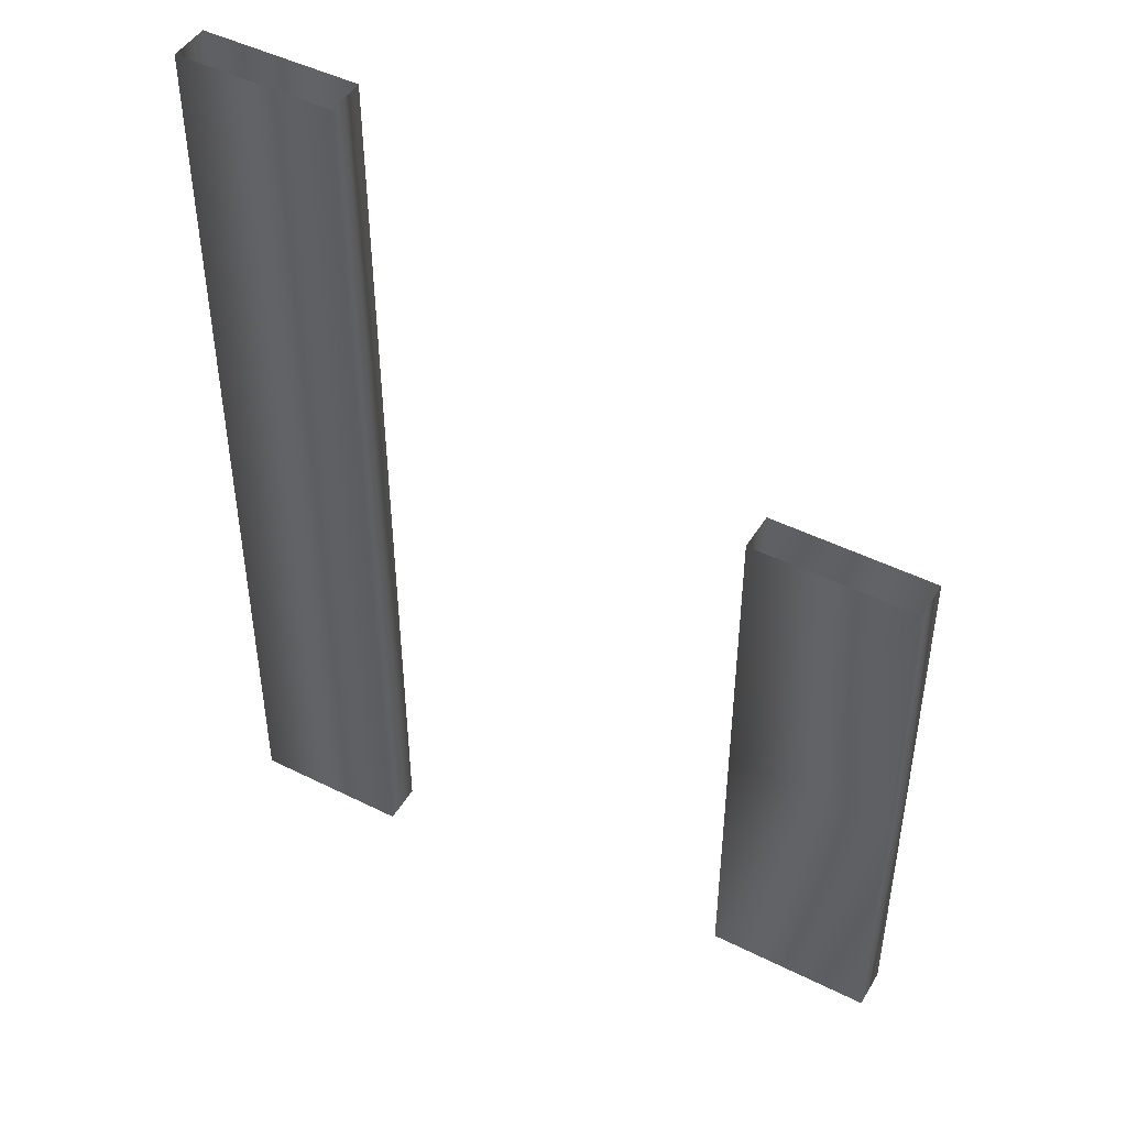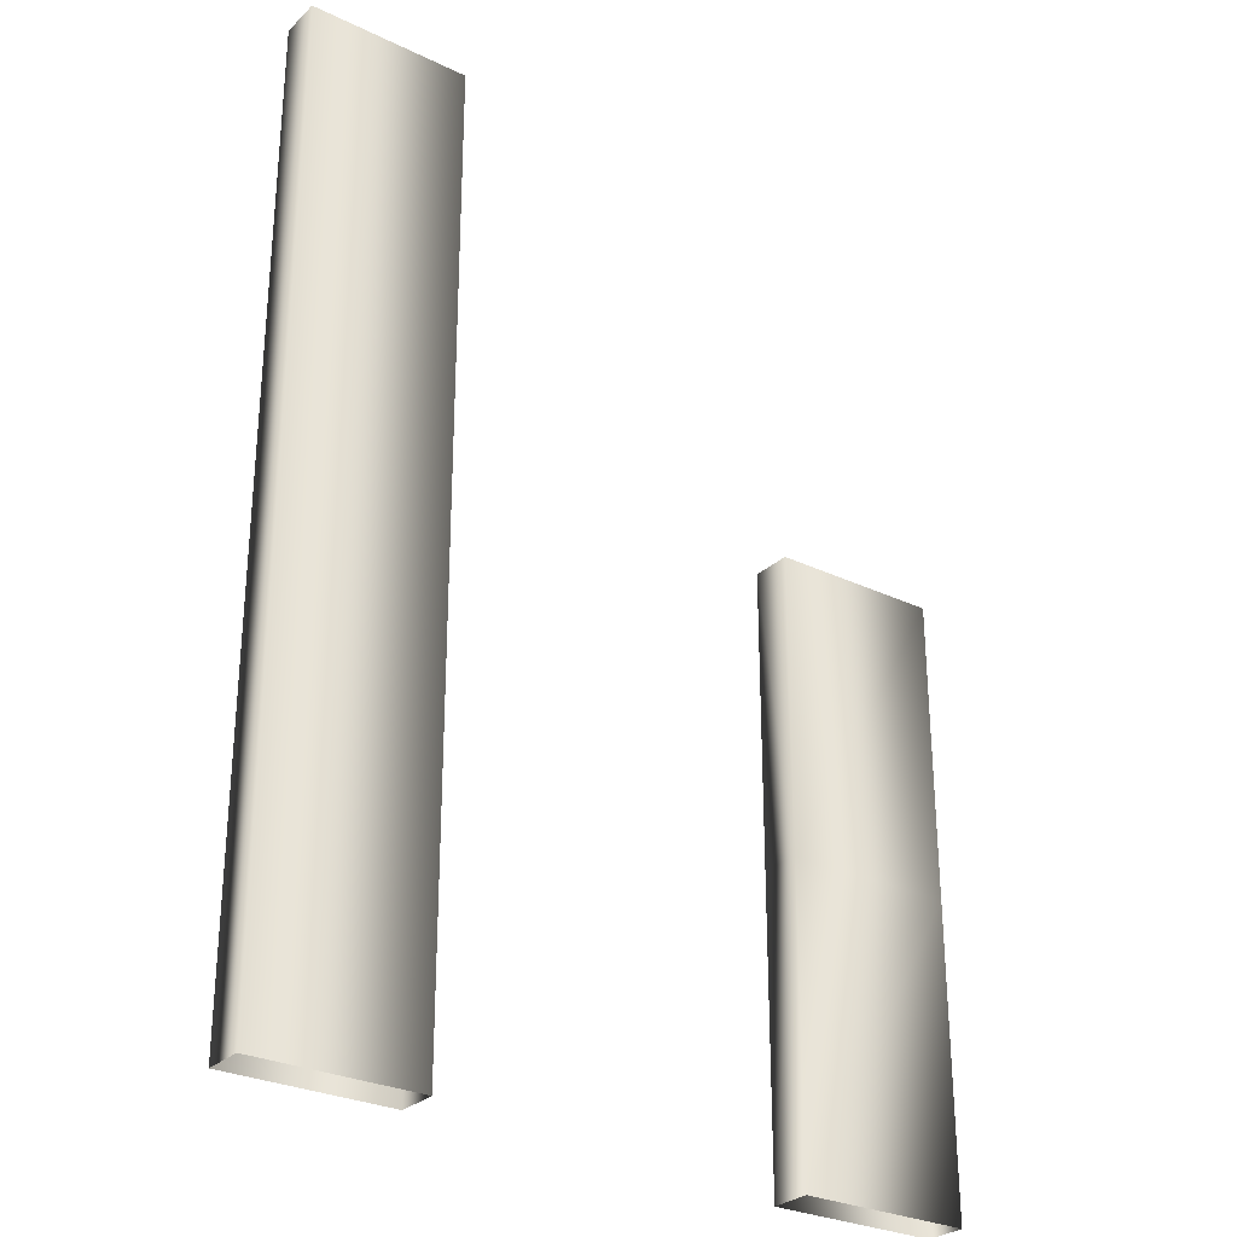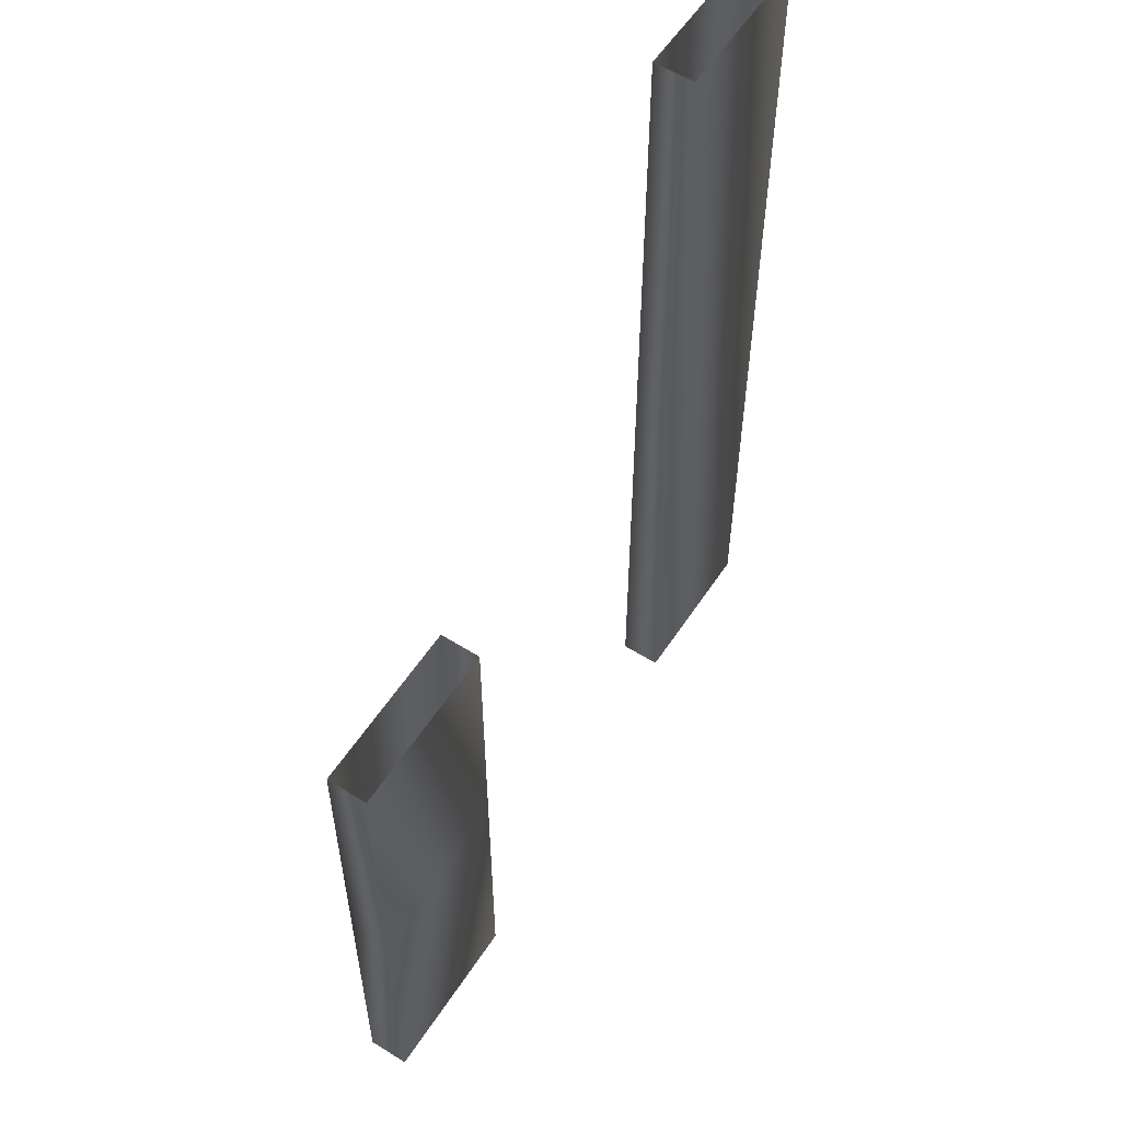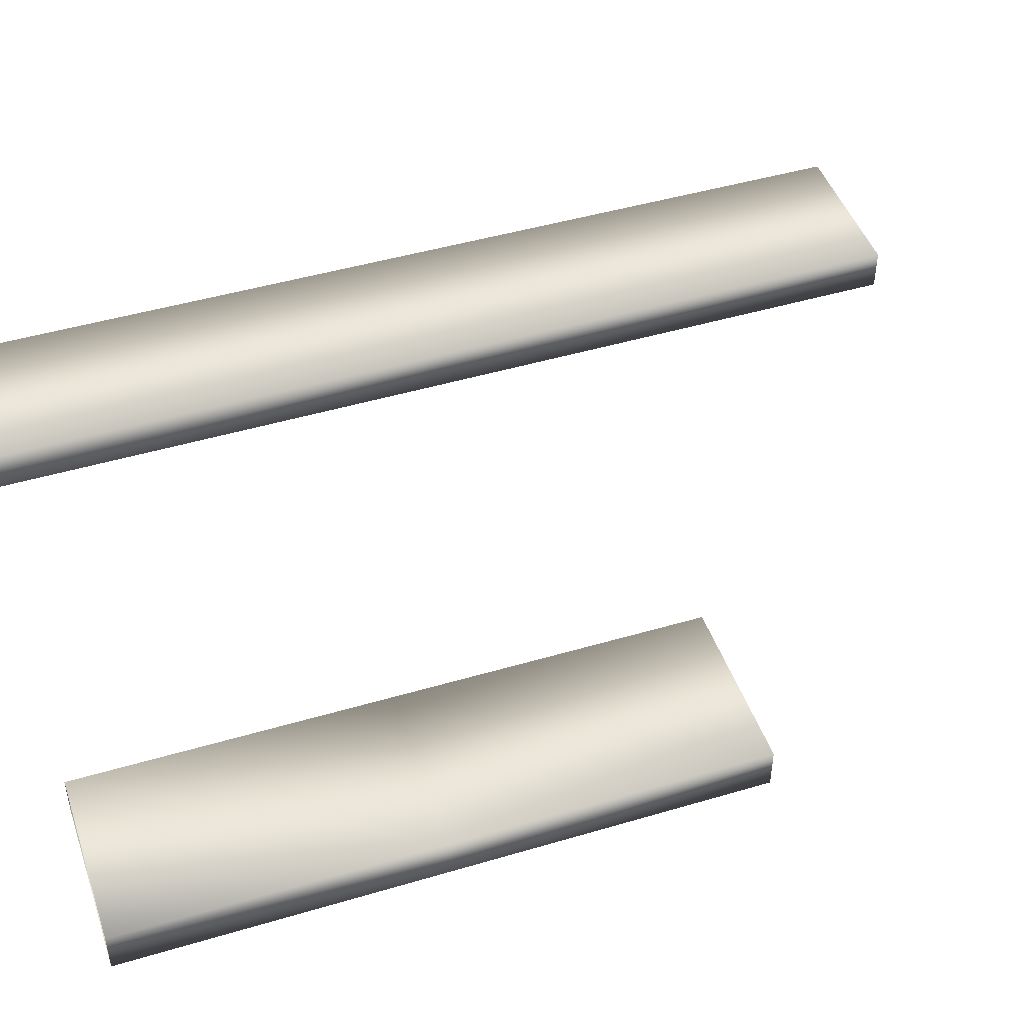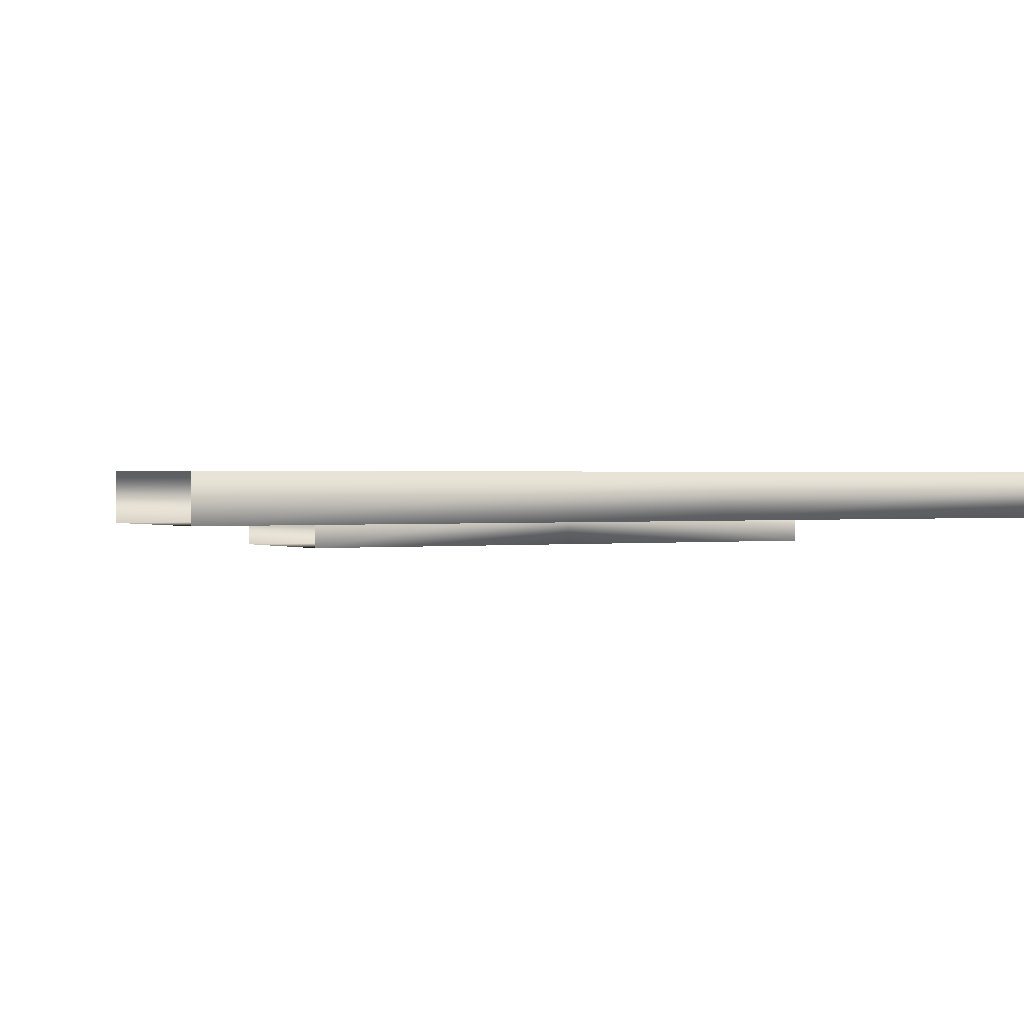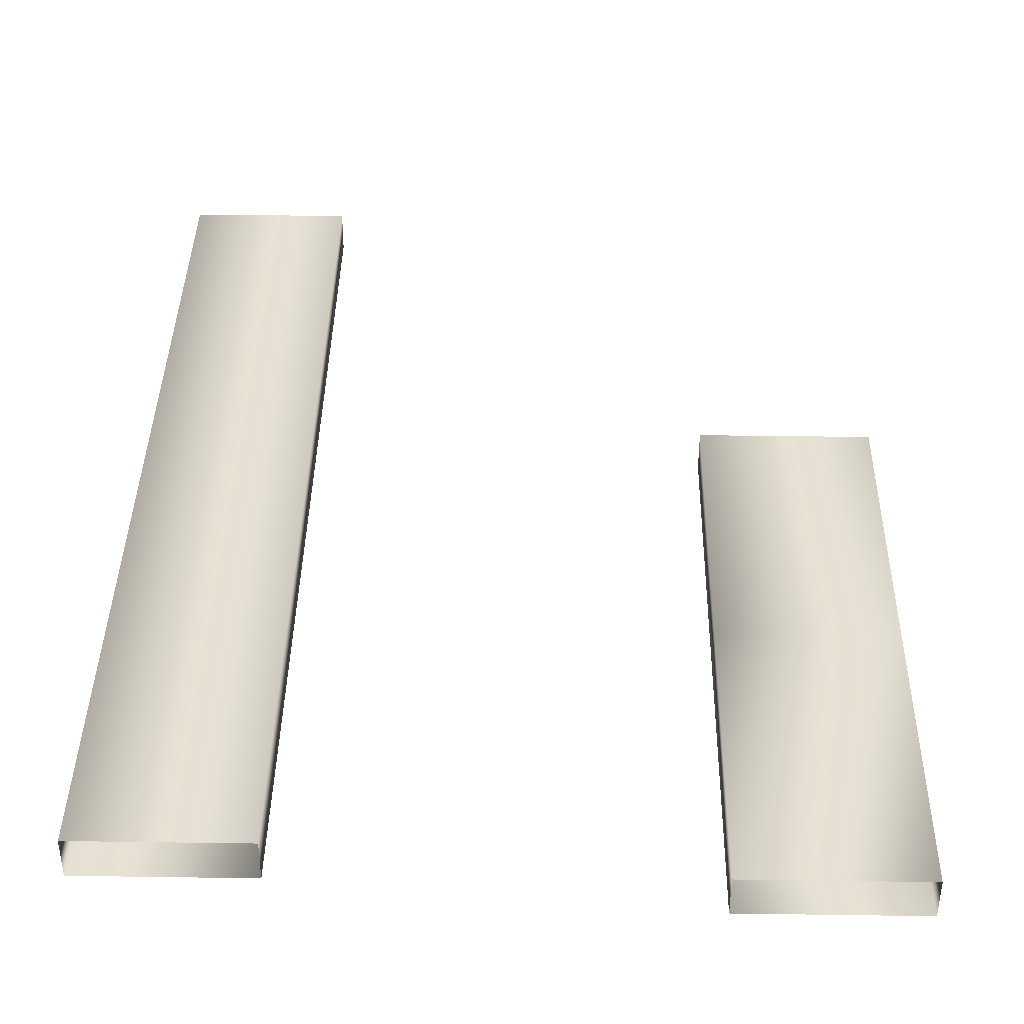
<metadata>
{"format":"obj","ext":"obj","renderer":"f3d","projection":"perspective","resolution":1024,"background":"white","views":[{"elev":46.6,"azim":29.6,"up":"+Y"},{"elev":-28.4,"azim":-36.0,"up":"+Y"},{"elev":57.5,"azim":123.1,"up":"+Y"},{"elev":46.2,"azim":71.3,"up":"+Z"},{"elev":0.8,"azim":-119.6,"up":"+Z"},{"elev":38.9,"azim":1.0,"up":"+Z"}]}
</metadata>
<code>
g BigBeams2_84847
v 3449 -2329 43.21
v 3449 -2041 43.21
v 3449 -2041 18.34
v 3449 -2329 18.34
v 3545 -2041 18.34
v 3546 -2329 18.34
v 3545 -2041 43.21
v 3546 -2329 43.21
v 3448 -2617 43.21
v 3448 -2617 18.34
v 3546 -2617 18.34
v 3546 -2617 43.21
v 3449 -2329 43.21
v 3546 -2329 43.21
v 3545 -2041 43.21
v 3449 -2041 43.21
v 3448 -2617 43.21
v 3546 -2617 43.21
v 3778 -2254 -2.915
v 3778 -2435 -2.915
v 3778 -2435 21.96
v 3778 -2254 21.96
v 3881 -2254 -2.915
v 3881 -2435 -2.915
v 3881 -2254 21.96
v 3881 -2435 21.96
v 3778 -2435 21.96
v 3881 -2435 21.96
v 3881 -2254 21.96
v 3778 -2254 21.96
v 3778 -2617 -2.915
v 3778 -2617 21.96
v 3881 -2617 -2.915
v 3778 -2617 21.96
v 3882 -2617 21.96
v 3882 -2617 21.96
f 14 17 18
f 17 14 13
f 15 13 14
f 13 15 16
f 11 8 12
f 8 11 6
f 10 6 11
f 6 10 4
f 9 4 10
f 4 9 1
f 3 1 2
f 1 3 4
f 5 4 3
f 4 5 6
f 7 6 5
f 6 7 8
f 19 21 22
f 21 19 20
f 23 20 19
f 20 23 24
f 25 24 23
f 24 25 26
f 32 21 31
f 20 31 21
f 31 20 33
f 24 33 20
f 33 24 36
f 26 36 24
f 28 34 35
f 34 28 27
f 29 27 28
f 27 29 30

</code>
